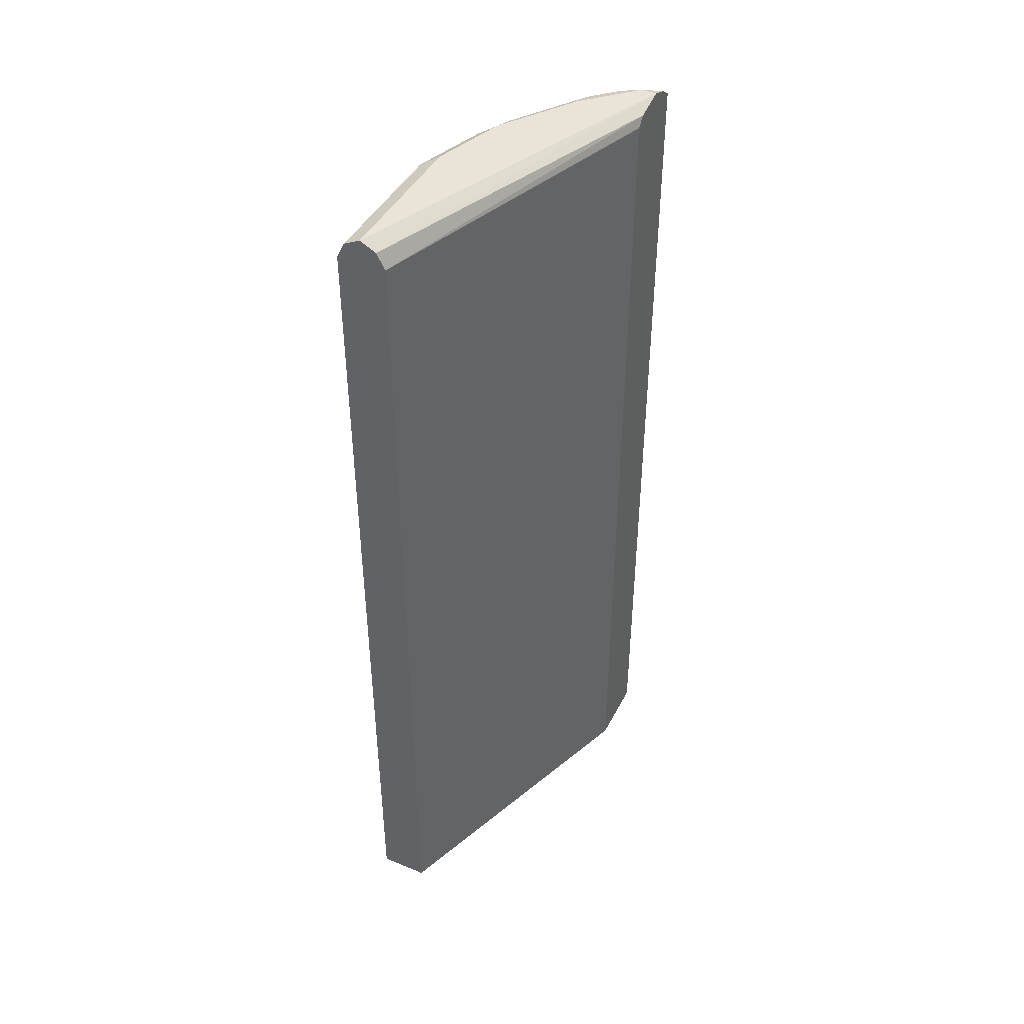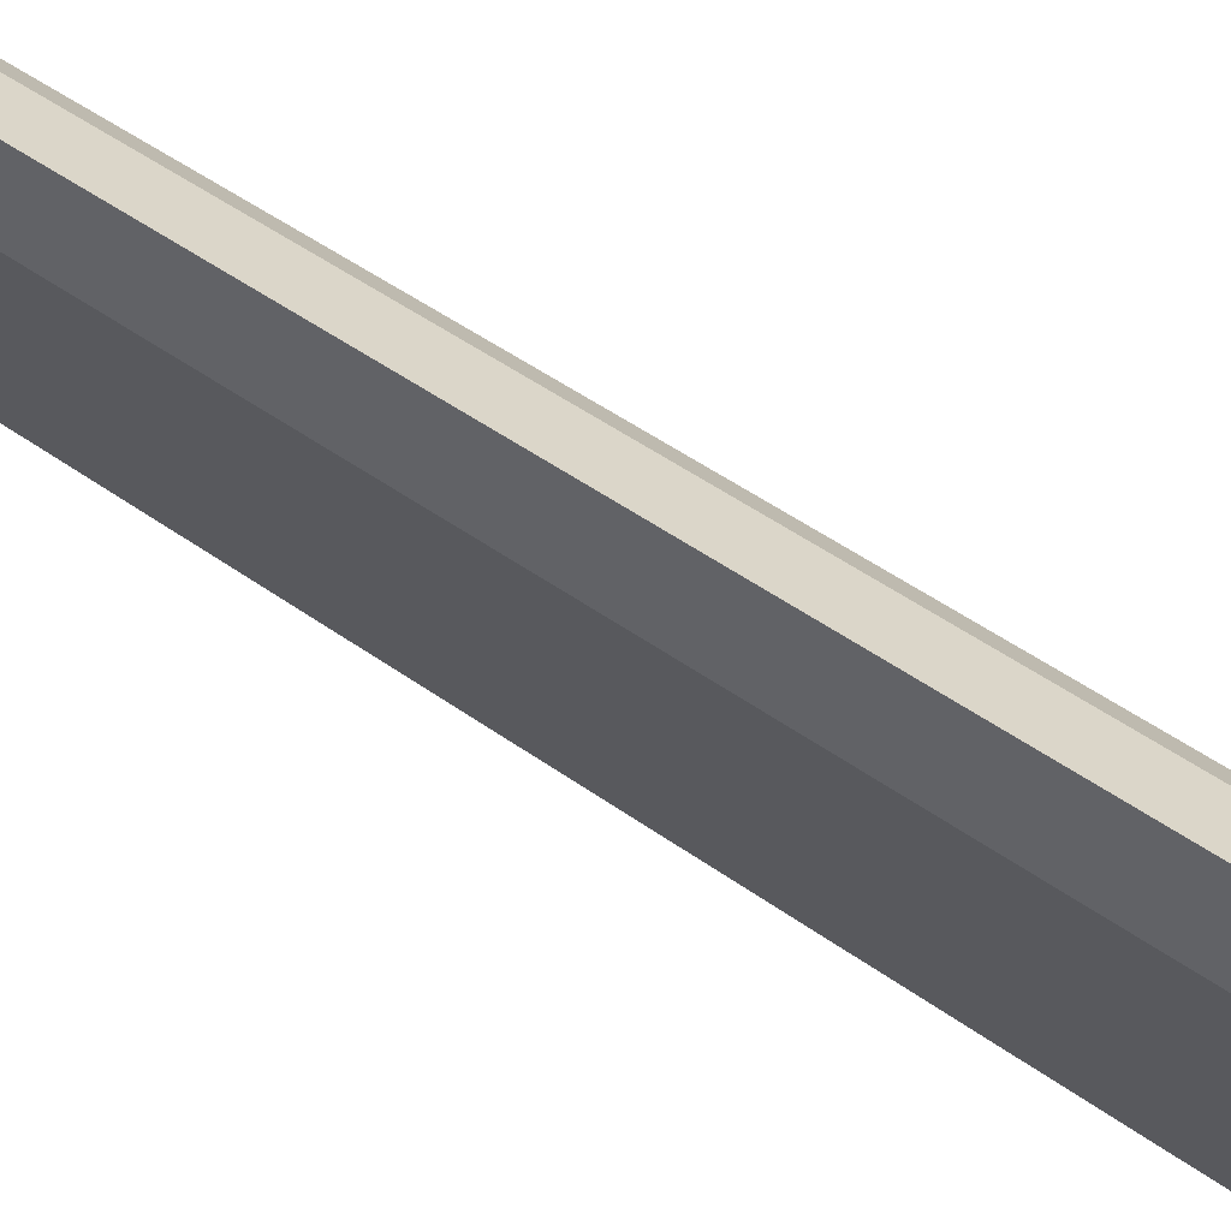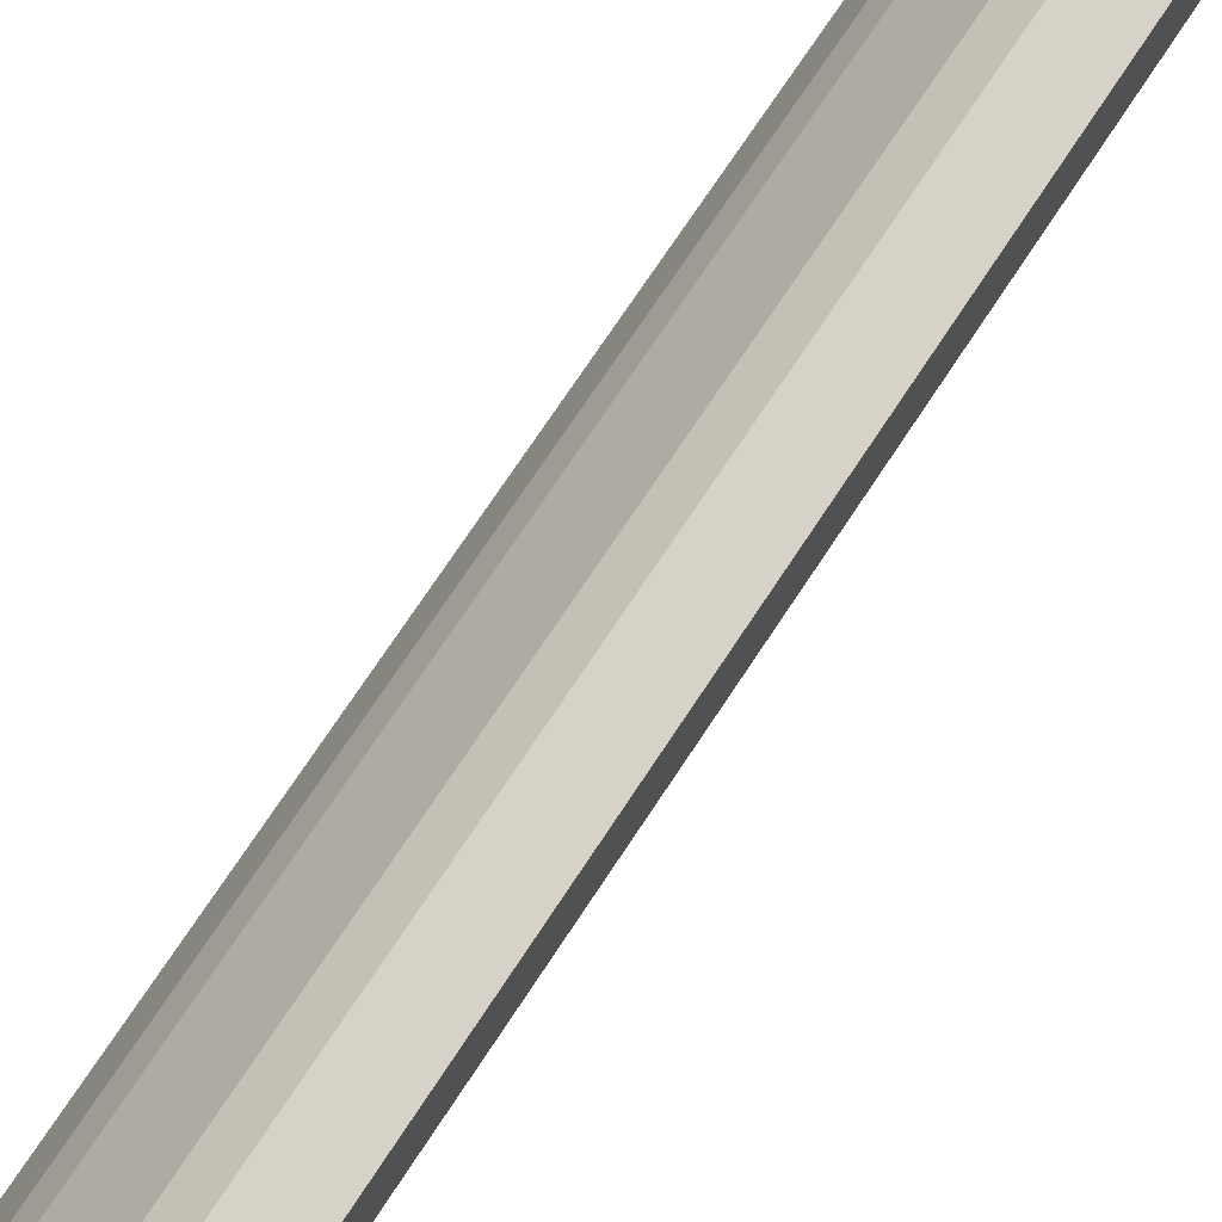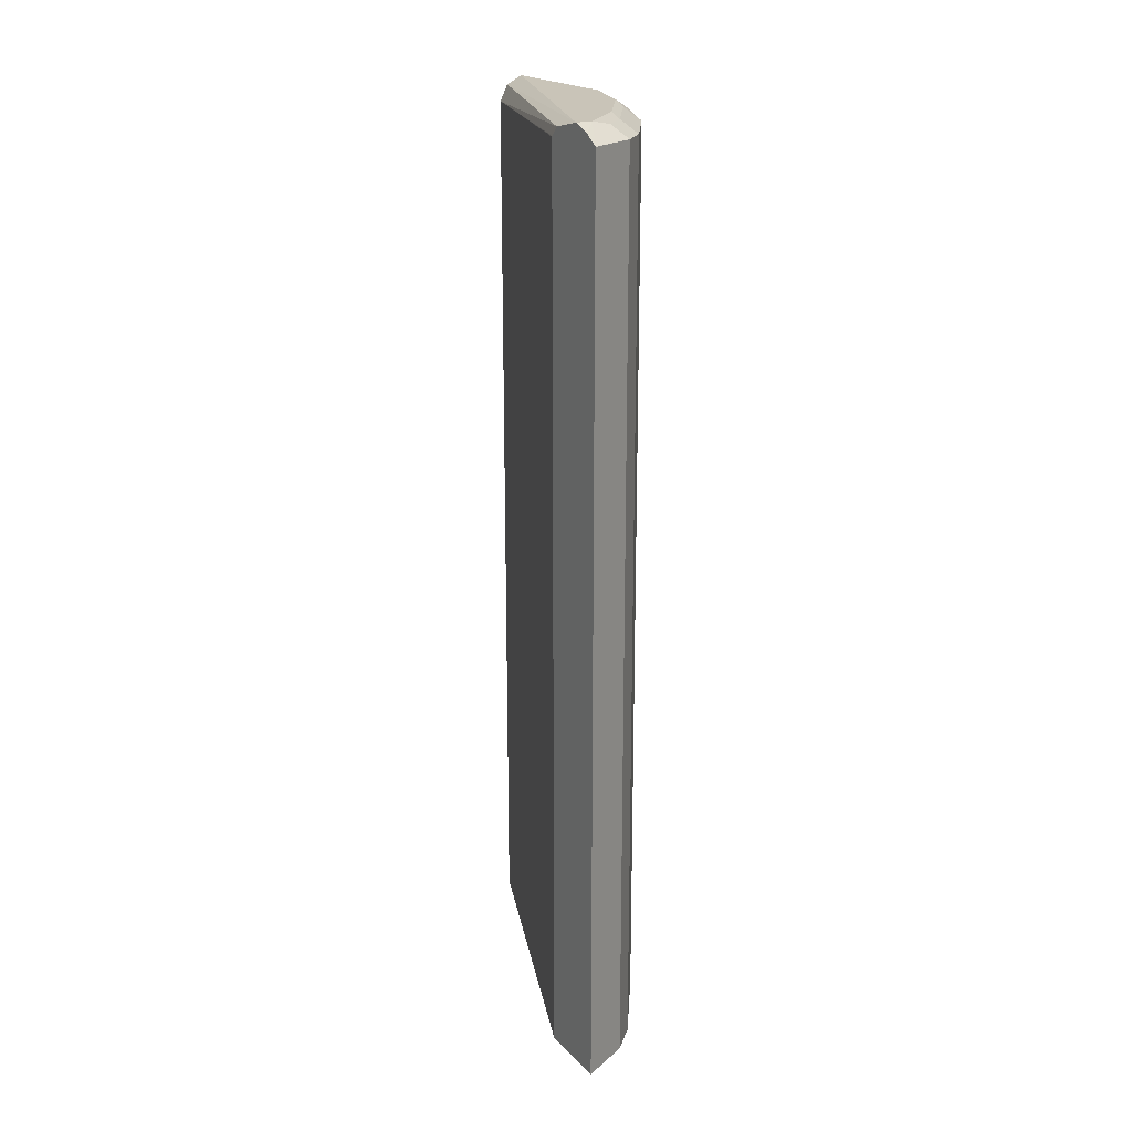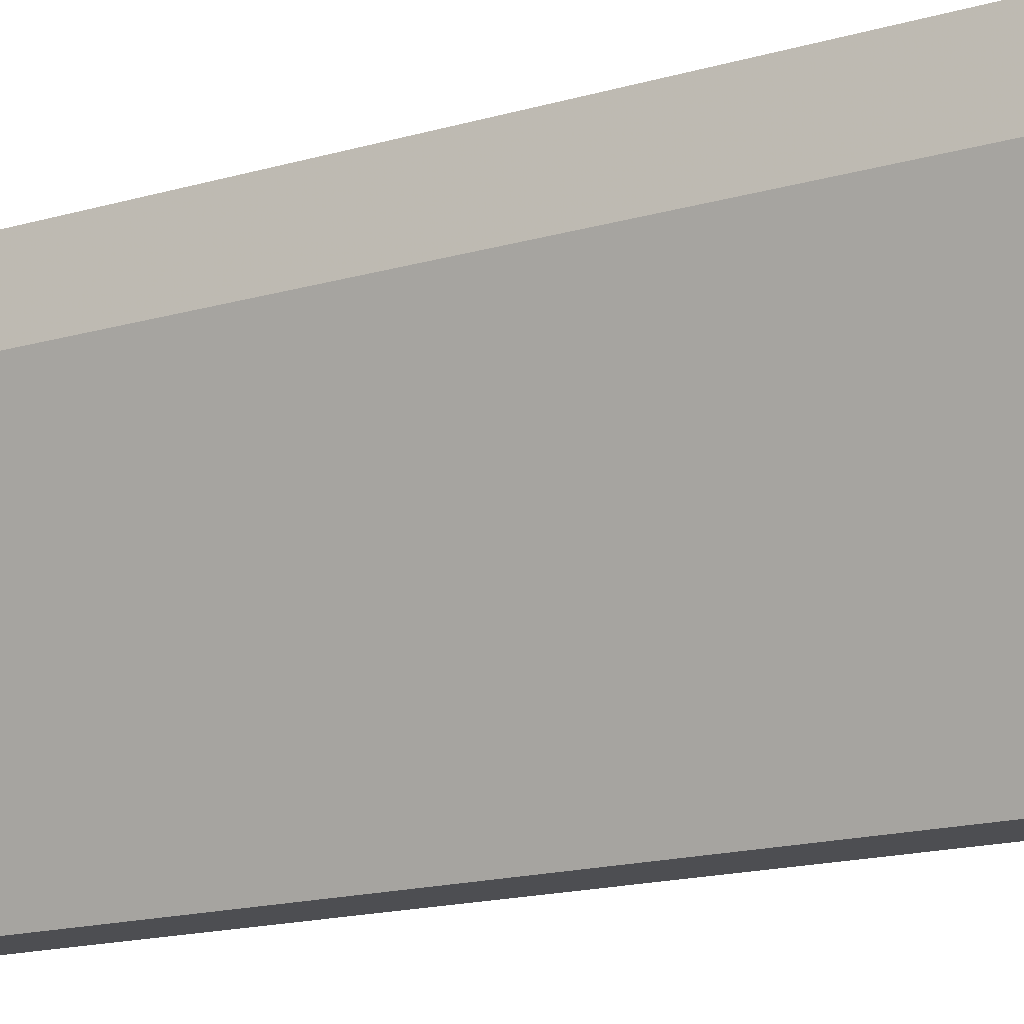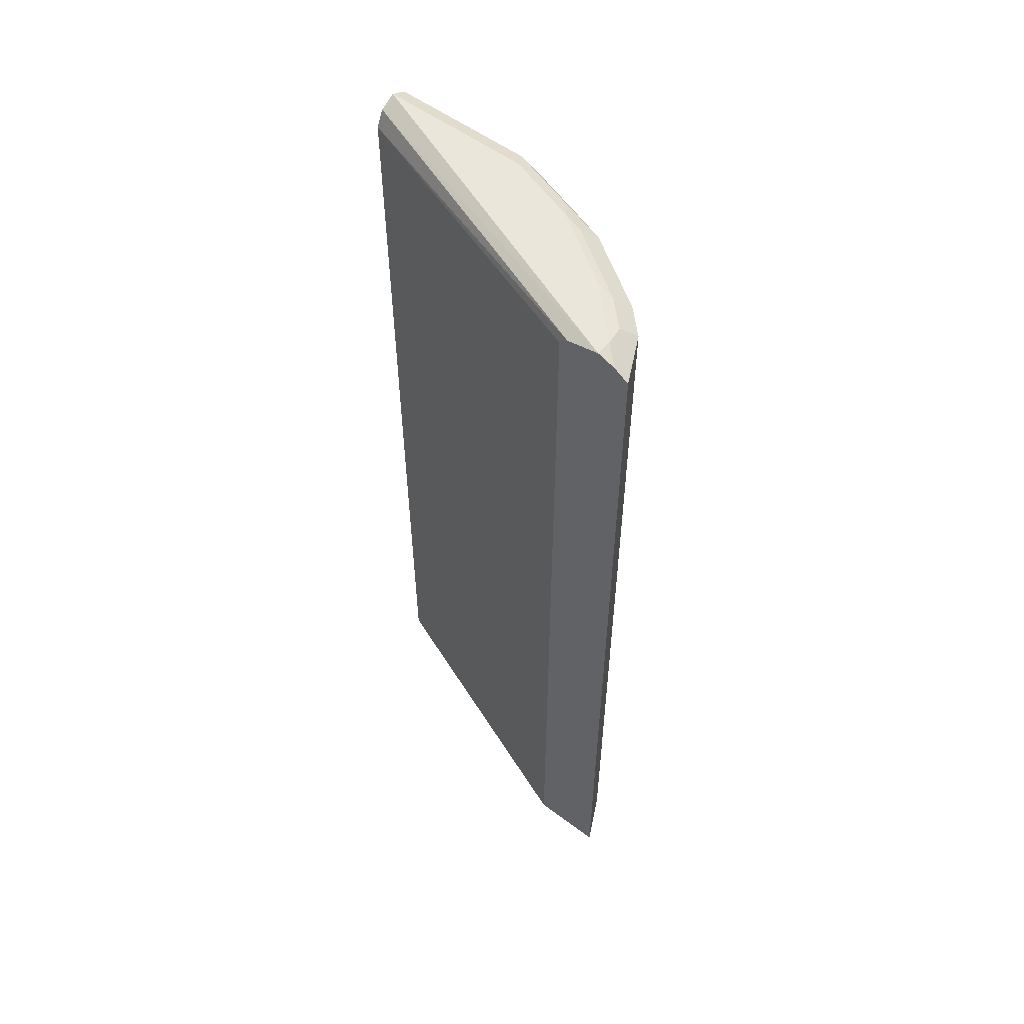
<metadata>
{"format":"obj","ext":"obj","renderer":"f3d","projection":"perspective","resolution":1024,"background":"white","views":[{"elev":43.2,"azim":-154.2,"up":"+Y"},{"elev":49.4,"azim":-51.6,"up":"+Z"},{"elev":72.9,"azim":-146.6,"up":"+Z"},{"elev":20.2,"azim":-30.0,"up":"+Y"},{"elev":-17.1,"azim":-60.1,"up":"+Z"},{"elev":54.9,"azim":-51.7,"up":"+Y"}]}
</metadata>
<code>
v 0.2935 0.6384 0.6384
v 0.335 0.6176 0.6177
v 0.356 0.6385 0.6072
v 0.2935 0.6389 0.6379
v 0.2935 -0.5348 0.6384
v 0.3132 -0.5348 0.6286
v 0.335 -0.5348 0.6177
v 0.3874 0.6385 0.5758
v 0.3403 0.6543 0.5915
v 0.3036 0.649 0.6177
v 0.356 -0.5348 0.6072
v 0.2935 0.651 0.6197
v 0.2935 -0.5348 0.5437
v 0.4502 0.6385 0.4816
v 0.4345 0.6543 0.4659
v 0.3717 0.6543 0.5601
v 0.3874 -0.5348 0.5758
v 0.3769 0.6596 0.5339
v 0.3455 0.6596 0.5653
v 0.3141 0.6596 0.5967
v 0.2935 0.6596 0.5967
v 0.4397 -0.5348 0.1492
v 0.2935 0.6379 0.5437
v 0.4711 0.6281 0.4397
v 0.4606 0.649 0.4292
v 0.4502 -0.5348 0.4816
v 0.4559 -0.5348 0.4702
v 0.4702 -0.5348 0.4415
v 0.4397 0.6596 0.4397
v 0.4711 0.6596 0.1492
v 0.4502 0.649 0.1492
v 0.2935 0.6504 0.5545
v 0.5025 -0.5348 0.1492
v 0.4397 0.6281 0.1492
v 0.2935 0.6387 0.5442
v 0.5025 0.6281 0.3455
v 0.4711 -0.5348 0.4397
v 0.492 0.649 0.335
v 0.4711 0.6596 0.3455
v 0.4867 0.6517 0.1492
v 0.2935 0.6393 0.5447
v 0.5025 0.6281 0.1492
v 0.5025 -0.5348 0.3455
v 0.4947 0.6438 0.1492
v 0.492 0.649 0.1492
f 22 40 45
f 22 30 40
f 22 31 30
f 22 34 31
f 21 31 32
f 21 30 31
f 18 20 19
f 18 21 20
f 14 24 25
f 18 39 30
f 18 29 39
f 15 25 29
f 15 18 16
f 15 29 18
f 14 28 24
f 14 26 27
f 14 25 15
f 22 45 44
f 18 30 21
f 22 44 42
f 30 39 40
f 23 35 34
f 13 34 22
f 38 44 45
f 38 40 39
f 38 45 40
f 36 44 38
f 36 42 44
f 34 35 41
f 33 36 43
f 22 42 33
f 33 42 36
f 31 34 32
f 25 36 38
f 25 39 29
f 25 38 39
f 24 43 36
f 24 37 43
f 24 28 37
f 24 36 25
f 32 34 41
f 13 23 34
f 14 27 28
f 10 20 12
f 3 11 17
f 3 10 4
f 3 9 10
f 3 8 9
f 2 11 3
f 2 7 11
f 2 6 7
f 1 6 2
f 3 17 8
f 1 13 5
f 1 35 23
f 1 41 35
f 1 32 41
f 1 21 32
f 1 12 21
f 1 4 12
f 1 3 4
f 1 2 3
f 1 23 13
f 4 10 12
f 1 5 6
f 5 22 33
f 5 13 22
f 9 20 10
f 9 19 20
f 9 18 19
f 9 16 18
f 12 20 21
f 8 17 26
f 8 16 9
f 8 15 16
f 8 14 15
f 8 26 14
f 5 7 6
f 5 43 37
f 5 37 28
f 5 28 27
f 5 27 26
f 5 33 43
f 5 17 11
f 5 11 7
f 5 26 17

</code>
